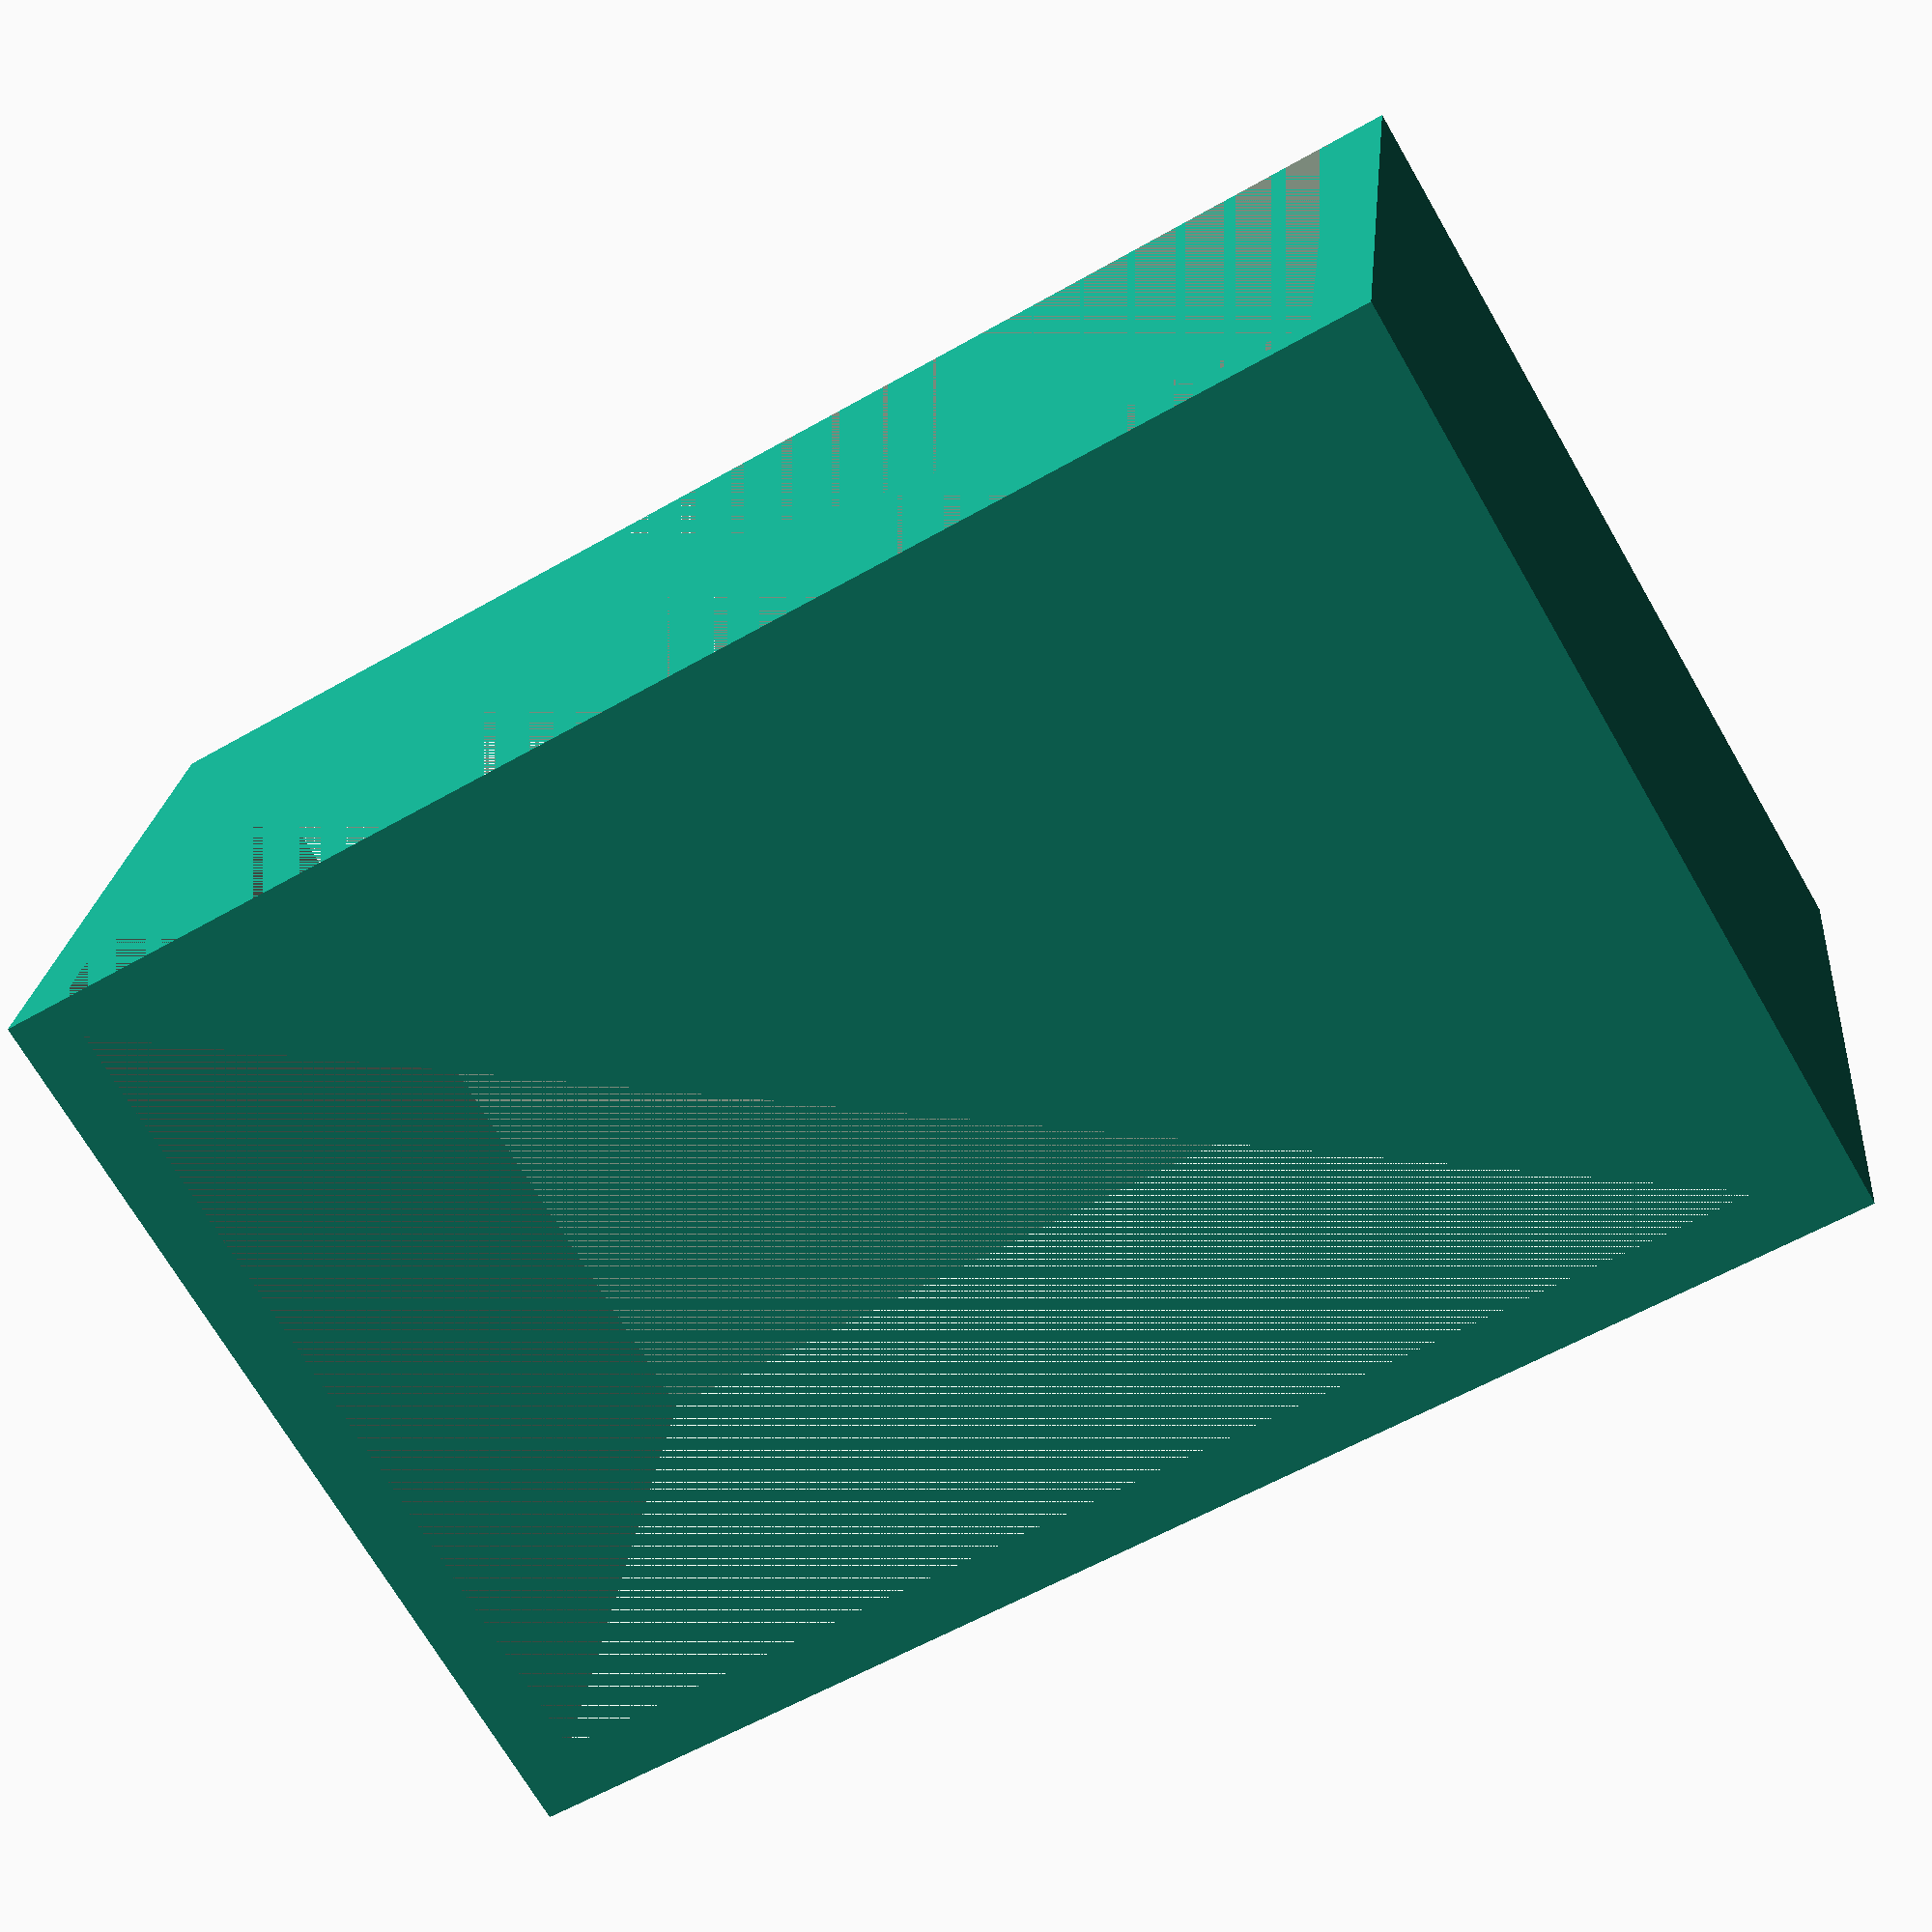
<openscad>
// table module

table_height    = 800;
table_width     = 1200;
table_length    = 600;
table_leg_width = 50;

// example rendering with above values
table(table_height,table_width,table_length,table_leg_width);


module table(height,
             width,
             length,
             leg_width)
{
    cutout_width    = width - 2*leg_width;
    cutout_height   = height - leg_width;
    
    difference(){
        // main frame
        cube([width, length, height]);
        
        // leg cutout
        translate([leg_width,0,0])
            cube([cutout_width, length, cutout_height]);
    }
}
</openscad>
<views>
elev=250.5 azim=173.9 roll=329.9 proj=p view=wireframe
</views>
